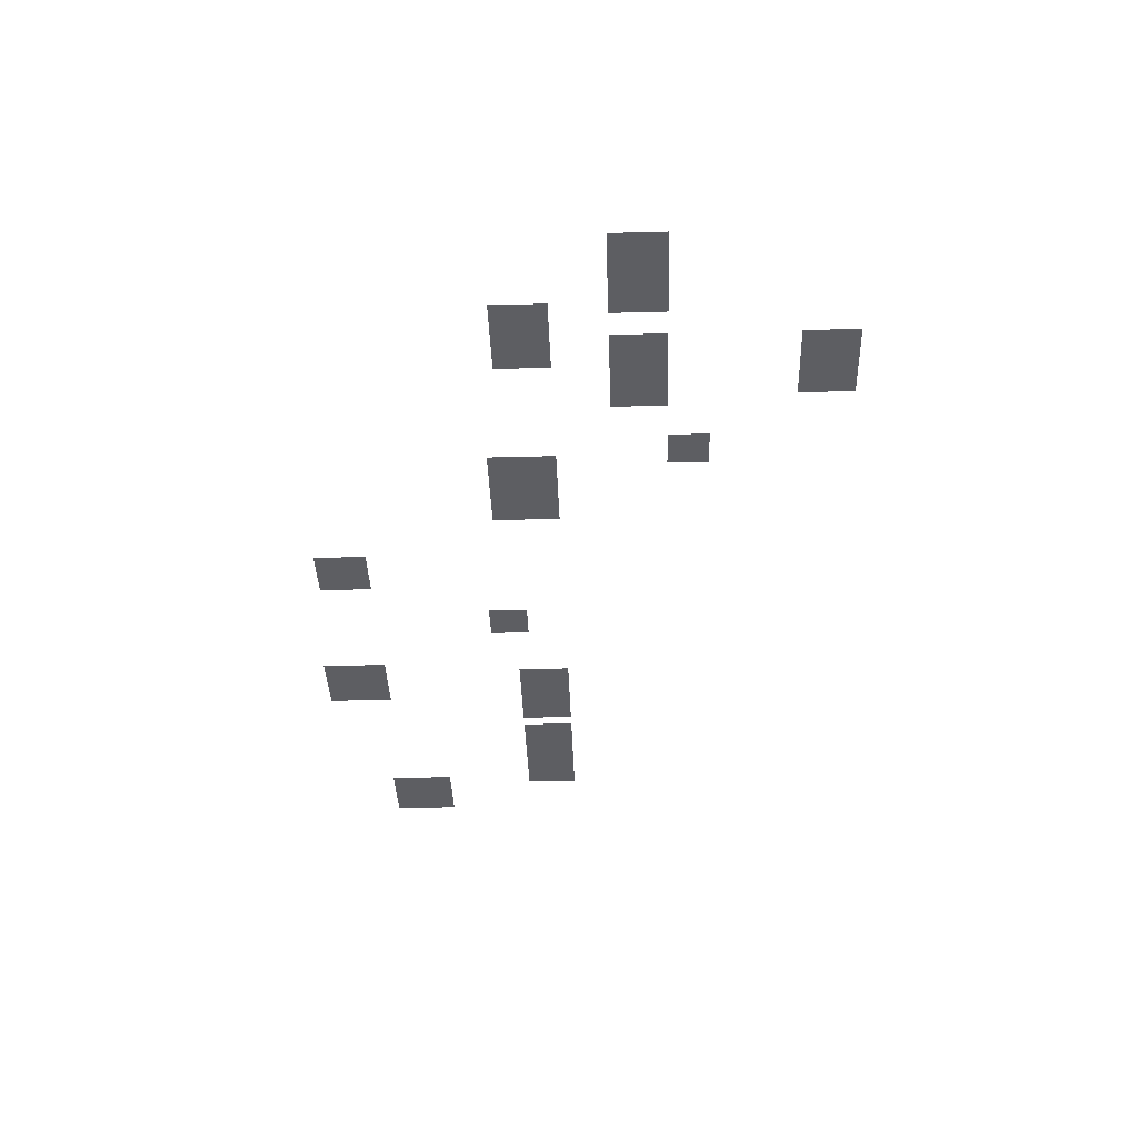
<metadata>
{"format":"obj","ext":"obj","renderer":"f3d","projection":"perspective","resolution":1024,"background":"white","views":[{"elev":-38.8,"azim":-88.1,"up":"+Z"}]}
</metadata>
<code>
v -22 -6 0
v -23 -6 0
v -23 -5 0
v -22 -5 0
v -21 -6 0
v -22 -6 0
v -22 -5 0
v -21 -5 0
v -20 -6 0
v -21 -6 0
v -21 -5 0
v -20 -5 0
v -19 -6 0
v -20 -6 0
v -20 -5 0
v -19 -5 0
v -18 -6 0
v -19 -6 0
v -19 -5 0
v -18 -5 0
v -36 -7 0
v -37 -7 0
v -37 -6 0
v -36 -6 0
v -35 -7 0
v -36 -7 0
v -36 -6 0
v -35 -6 0
v -34 -7 0
v -35 -7 0
v -35 -6 0
v -34 -6 0
v -33 -7 0
v -34 -7 0
v -34 -6 0
v -33 -6 0
v -22 -7 0
v -23 -7 0
v -23 -6 0
v -22 -6 0
v -21 -7 0
v -22 -7 0
v -22 -6 0
v -21 -6 0
v -20 -7 0
v -21 -7 0
v -21 -6 0
v -20 -6 0
v -19 -7 0
v -20 -7 0
v -20 -6 0
v -19 -6 0
v -18 -7 0
v -19 -7 0
v -19 -6 0
v -18 -6 0
v -36 -8 0
v -37 -8 0
v -37 -7 0
v -36 -7 0
v -35 -8 0
v -36 -8 0
v -36 -7 0
v -35 -7 0
v -34 -8 0
v -35 -8 0
v -35 -7 0
v -34 -7 0
v -33 -8 0
v -34 -8 0
v -34 -7 0
v -33 -7 0
v -22 -8 0
v -23 -8 0
v -23 -7 0
v -22 -7 0
v -21 -8 0
v -22 -8 0
v -22 -7 0
v -21 -7 0
v -20 -8 0
v -21 -8 0
v -21 -7 0
v -20 -7 0
v -19 -8 0
v -20 -8 0
v -20 -7 0
v -19 -7 0
v -18 -8 0
v -19 -8 0
v -19 -7 0
v -18 -7 0
v -36 -9 0
v -37 -9 0
v -37 -8 0
v -36 -8 0
v -35 -9 0
v -36 -9 0
v -36 -8 0
v -35 -8 0
v -34 -9 0
v -35 -9 0
v -35 -8 0
v -34 -8 0
v -33 -9 0
v -34 -9 0
v -34 -8 0
v -33 -8 0
v -22 -9 0
v -23 -9 0
v -23 -8 0
v -22 -8 0
v -21 -9 0
v -22 -9 0
v -22 -8 0
v -21 -8 0
v -20 -9 0
v -21 -9 0
v -21 -8 0
v -20 -8 0
v -19 -9 0
v -20 -9 0
v -20 -8 0
v -19 -8 0
v -18 -9 0
v -19 -9 0
v -19 -8 0
v -18 -8 0
v -36 -10 0
v -37 -10 0
v -37 -9 0
v -36 -9 0
v -35 -10 0
v -36 -10 0
v -36 -9 0
v -35 -9 0
v -34 -10 0
v -35 -10 0
v -35 -9 0
v -34 -9 0
v -33 -10 0
v -34 -10 0
v -34 -9 0
v -33 -9 0
v -22 -10 0
v -23 -10 0
v -23 -9 0
v -22 -9 0
v -21 -10 0
v -22 -10 0
v -22 -9 0
v -21 -9 0
v -20 -10 0
v -21 -10 0
v -21 -9 0
v -20 -9 0
v -19 -10 0
v -20 -10 0
v -20 -9 0
v -19 -9 0
v -18 -10 0
v -19 -10 0
v -19 -9 0
v -18 -9 0
v -5 -10 0
v -6 -10 0
v -6 -9 0
v -5 -9 0
v -4 -10 0
v -5 -10 0
v -5 -9 0
v -4 -9 0
v -3 -10 0
v -4 -10 0
v -4 -9 0
v -3 -9 0
v -2 -10 0
v -3 -10 0
v -3 -9 0
v -2 -9 0
v -1 -10 0
v -2 -10 0
v -2 -9 0
v -1 -9 0
v -5 -11 0
v -6 -11 0
v -6 -10 0
v -5 -10 0
v -4 -11 0
v -5 -11 0
v -5 -10 0
v -4 -10 0
v -3 -11 0
v -4 -11 0
v -4 -10 0
v -3 -10 0
v -2 -11 0
v -3 -11 0
v -3 -10 0
v -2 -10 0
v -1 -11 0
v -2 -11 0
v -2 -10 0
v -1 -10 0
v -5 -12 0
v -6 -12 0
v -6 -11 0
v -5 -11 0
v -4 -12 0
v -5 -12 0
v -5 -11 0
v -4 -11 0
v -3 -12 0
v -4 -12 0
v -4 -11 0
v -3 -11 0
v -2 -12 0
v -3 -12 0
v -3 -11 0
v -2 -11 0
v -1 -12 0
v -2 -12 0
v -2 -11 0
v -1 -11 0
v -5 -13 0
v -6 -13 0
v -6 -12 0
v -5 -12 0
v -4 -13 0
v -5 -13 0
v -5 -12 0
v -4 -12 0
v -3 -13 0
v -4 -13 0
v -4 -12 0
v -3 -12 0
v -2 -13 0
v -3 -13 0
v -3 -12 0
v -2 -12 0
v -1 -13 0
v -2 -13 0
v -2 -12 0
v -1 -12 0
v -5 -14 0
v -6 -14 0
v -6 -13 0
v -5 -13 0
v -4 -14 0
v -5 -14 0
v -5 -13 0
v -4 -13 0
v -3 -14 0
v -4 -14 0
v -4 -13 0
v -3 -13 0
v -2 -14 0
v -3 -14 0
v -3 -13 0
v -2 -13 0
v -1 -14 0
v -2 -14 0
v -2 -13 0
v -1 -13 0
v -29 -20 0
v -30 -20 0
v -30 -19 0
v -29 -19 0
v -28 -20 0
v -29 -20 0
v -29 -19 0
v -28 -19 0
v -27 -20 0
v -28 -20 0
v -28 -19 0
v -27 -19 0
v -47 -21 0
v -48 -21 0
v -48 -20 0
v -47 -20 0
v -46 -21 0
v -47 -21 0
v -47 -20 0
v -46 -20 0
v -45 -21 0
v -46 -21 0
v -46 -20 0
v -45 -20 0
v -44 -21 0
v -45 -21 0
v -45 -20 0
v -44 -20 0
v -43 -21 0
v -44 -21 0
v -44 -20 0
v -43 -20 0
v -42 -21 0
v -43 -21 0
v -43 -20 0
v -42 -20 0
v -41 -21 0
v -42 -21 0
v -42 -20 0
v -41 -20 0
v -29 -21 0
v -30 -21 0
v -30 -20 0
v -29 -20 0
v -28 -21 0
v -29 -21 0
v -29 -20 0
v -28 -20 0
v -27 -21 0
v -28 -21 0
v -28 -20 0
v -27 -20 0
v -62 -22 0
v -63 -22 0
v -63 -21 0
v -62 -21 0
v -61 -22 0
v -62 -22 0
v -62 -21 0
v -61 -21 0
v -60 -22 0
v -61 -22 0
v -61 -21 0
v -60 -21 0
v -59 -22 0
v -60 -22 0
v -60 -21 0
v -59 -21 0
v -58 -22 0
v -59 -22 0
v -59 -21 0
v -58 -21 0
v -57 -22 0
v -58 -22 0
v -58 -21 0
v -57 -21 0
v -47 -22 0
v -48 -22 0
v -48 -21 0
v -47 -21 0
v -46 -22 0
v -47 -22 0
v -47 -21 0
v -46 -21 0
v -45 -22 0
v -46 -22 0
v -46 -21 0
v -45 -21 0
v -44 -22 0
v -45 -22 0
v -45 -21 0
v -44 -21 0
v -43 -22 0
v -44 -22 0
v -44 -21 0
v -43 -21 0
v -42 -22 0
v -43 -22 0
v -43 -21 0
v -42 -21 0
v -41 -22 0
v -42 -22 0
v -42 -21 0
v -41 -21 0
v -29 -22 0
v -30 -22 0
v -30 -21 0
v -29 -21 0
v -28 -22 0
v -29 -22 0
v -29 -21 0
v -28 -21 0
v -27 -22 0
v -28 -22 0
v -28 -21 0
v -27 -21 0
v -21 -22 0
v -22 -22 0
v -22 -21 0
v -21 -21 0
v -20 -22 0
v -21 -22 0
v -21 -21 0
v -20 -21 0
v -19 -22 0
v -20 -22 0
v -20 -21 0
v -19 -21 0
v -18 -22 0
v -19 -22 0
v -19 -21 0
v -18 -21 0
v -17 -22 0
v -18 -22 0
v -18 -21 0
v -17 -21 0
v -16 -22 0
v -17 -22 0
v -17 -21 0
v -16 -21 0
v -15 -22 0
v -16 -22 0
v -16 -21 0
v -15 -21 0
v -13 -22 0
v -14 -22 0
v -14 -21 0
v -13 -21 0
v -12 -22 0
v -13 -22 0
v -13 -21 0
v -12 -21 0
v -11 -22 0
v -12 -22 0
v -12 -21 0
v -11 -21 0
v -10 -22 0
v -11 -22 0
v -11 -21 0
v -10 -21 0
v -9 -22 0
v -10 -22 0
v -10 -21 0
v -9 -21 0
v -8 -22 0
v -9 -22 0
v -9 -21 0
v -8 -21 0
v -7 -22 0
v -8 -22 0
v -8 -21 0
v -7 -21 0
v -6 -22 0
v -7 -22 0
v -7 -21 0
v -6 -21 0
v -5 -22 0
v -6 -22 0
v -6 -21 0
v -5 -21 0
v -62 -23 0
v -63 -23 0
v -63 -22 0
v -62 -22 0
v -61 -23 0
v -62 -23 0
v -62 -22 0
v -61 -22 0
v -60 -23 0
v -61 -23 0
v -61 -22 0
v -60 -22 0
v -59 -23 0
v -60 -23 0
v -60 -22 0
v -59 -22 0
v -58 -23 0
v -59 -23 0
v -59 -22 0
v -58 -22 0
v -57 -23 0
v -58 -23 0
v -58 -22 0
v -57 -22 0
v -47 -23 0
v -48 -23 0
v -48 -22 0
v -47 -22 0
v -46 -23 0
v -47 -23 0
v -47 -22 0
v -46 -22 0
v -45 -23 0
v -46 -23 0
v -46 -22 0
v -45 -22 0
v -44 -23 0
v -45 -23 0
v -45 -22 0
v -44 -22 0
v -43 -23 0
v -44 -23 0
v -44 -22 0
v -43 -22 0
v -42 -23 0
v -43 -23 0
v -43 -22 0
v -42 -22 0
v -41 -23 0
v -42 -23 0
v -42 -22 0
v -41 -22 0
v -21 -23 0
v -22 -23 0
v -22 -22 0
v -21 -22 0
v -20 -23 0
v -21 -23 0
v -21 -22 0
v -20 -22 0
v -19 -23 0
v -20 -23 0
v -20 -22 0
v -19 -22 0
v -18 -23 0
v -19 -23 0
v -19 -22 0
v -18 -22 0
v -17 -23 0
v -18 -23 0
v -18 -22 0
v -17 -22 0
v -16 -23 0
v -17 -23 0
v -17 -22 0
v -16 -22 0
v -15 -23 0
v -16 -23 0
v -16 -22 0
v -15 -22 0
v -13 -23 0
v -14 -23 0
v -14 -22 0
v -13 -22 0
v -12 -23 0
v -13 -23 0
v -13 -22 0
v -12 -22 0
v -11 -23 0
v -12 -23 0
v -12 -22 0
v -11 -22 0
v -10 -23 0
v -11 -23 0
v -11 -22 0
v -10 -22 0
v -9 -23 0
v -10 -23 0
v -10 -22 0
v -9 -22 0
v -8 -23 0
v -9 -23 0
v -9 -22 0
v -8 -22 0
v -7 -23 0
v -8 -23 0
v -8 -22 0
v -7 -22 0
v -6 -23 0
v -7 -23 0
v -7 -22 0
v -6 -22 0
v -5 -23 0
v -6 -23 0
v -6 -22 0
v -5 -22 0
v -62 -24 0
v -63 -24 0
v -63 -23 0
v -62 -23 0
v -61 -24 0
v -62 -24 0
v -62 -23 0
v -61 -23 0
v -60 -24 0
v -61 -24 0
v -61 -23 0
v -60 -23 0
v -59 -24 0
v -60 -24 0
v -60 -23 0
v -59 -23 0
v -58 -24 0
v -59 -24 0
v -59 -23 0
v -58 -23 0
v -57 -24 0
v -58 -24 0
v -58 -23 0
v -57 -23 0
v -47 -24 0
v -48 -24 0
v -48 -23 0
v -47 -23 0
v -46 -24 0
v -47 -24 0
v -47 -23 0
v -46 -23 0
v -45 -24 0
v -46 -24 0
v -46 -23 0
v -45 -23 0
v -44 -24 0
v -45 -24 0
v -45 -23 0
v -44 -23 0
v -43 -24 0
v -44 -24 0
v -44 -23 0
v -43 -23 0
v -42 -24 0
v -43 -24 0
v -43 -23 0
v -42 -23 0
v -41 -24 0
v -42 -24 0
v -42 -23 0
v -41 -23 0
v -21 -24 0
v -22 -24 0
v -22 -23 0
v -21 -23 0
v -20 -24 0
v -21 -24 0
v -21 -23 0
v -20 -23 0
v -19 -24 0
v -20 -24 0
v -20 -23 0
v -19 -23 0
v -18 -24 0
v -19 -24 0
v -19 -23 0
v -18 -23 0
v -17 -24 0
v -18 -24 0
v -18 -23 0
v -17 -23 0
v -16 -24 0
v -17 -24 0
v -17 -23 0
v -16 -23 0
v -15 -24 0
v -16 -24 0
v -16 -23 0
v -15 -23 0
v -13 -24 0
v -14 -24 0
v -14 -23 0
v -13 -23 0
v -12 -24 0
v -13 -24 0
v -13 -23 0
v -12 -23 0
v -11 -24 0
v -12 -24 0
v -12 -23 0
v -11 -23 0
v -10 -24 0
v -11 -24 0
v -11 -23 0
v -10 -23 0
v -9 -24 0
v -10 -24 0
v -10 -23 0
v -9 -23 0
v -8 -24 0
v -9 -24 0
v -9 -23 0
v -8 -23 0
v -7 -24 0
v -8 -24 0
v -8 -23 0
v -7 -23 0
v -6 -24 0
v -7 -24 0
v -7 -23 0
v -6 -23 0
v -5 -24 0
v -6 -24 0
v -6 -23 0
v -5 -23 0
v -62 -25 0
v -63 -25 0
v -63 -24 0
v -62 -24 0
v -61 -25 0
v -62 -25 0
v -62 -24 0
v -61 -24 0
v -60 -25 0
v -61 -25 0
v -61 -24 0
v -60 -24 0
v -59 -25 0
v -60 -25 0
v -60 -24 0
v -59 -24 0
v -58 -25 0
v -59 -25 0
v -59 -24 0
v -58 -24 0
v -57 -25 0
v -58 -25 0
v -58 -24 0
v -57 -24 0
v -47 -25 0
v -48 -25 0
v -48 -24 0
v -47 -24 0
v -46 -25 0
v -47 -25 0
v -47 -24 0
v -46 -24 0
v -45 -25 0
v -46 -25 0
v -46 -24 0
v -45 -24 0
v -44 -25 0
v -45 -25 0
v -45 -24 0
v -44 -24 0
v -43 -25 0
v -44 -25 0
v -44 -24 0
v -43 -24 0
v -42 -25 0
v -43 -25 0
v -43 -24 0
v -42 -24 0
v -41 -25 0
v -42 -25 0
v -42 -24 0
v -41 -24 0
v -21 -25 0
v -22 -25 0
v -22 -24 0
v -21 -24 0
v -20 -25 0
v -21 -25 0
v -21 -24 0
v -20 -24 0
v -19 -25 0
v -20 -25 0
v -20 -24 0
v -19 -24 0
v -18 -25 0
v -19 -25 0
v -19 -24 0
v -18 -24 0
v -17 -25 0
v -18 -25 0
v -18 -24 0
v -17 -24 0
v -16 -25 0
v -17 -25 0
v -17 -24 0
v -16 -24 0
v -15 -25 0
v -16 -25 0
v -16 -24 0
v -15 -24 0
v -13 -25 0
v -14 -25 0
v -14 -24 0
v -13 -24 0
v -12 -25 0
v -13 -25 0
v -13 -24 0
v -12 -24 0
v -11 -25 0
v -12 -25 0
v -12 -24 0
v -11 -24 0
v -10 -25 0
v -11 -25 0
v -11 -24 0
v -10 -24 0
v -9 -25 0
v -10 -25 0
v -10 -24 0
v -9 -24 0
v -8 -25 0
v -9 -25 0
v -9 -24 0
v -8 -24 0
v -7 -25 0
v -8 -25 0
v -8 -24 0
v -7 -24 0
v -6 -25 0
v -7 -25 0
v -7 -24 0
v -6 -24 0
v -5 -25 0
v -6 -25 0
v -6 -24 0
v -5 -24 0
v -68 -30 0
v -69 -30 0
v -69 -29 0
v -68 -29 0
v -67 -30 0
v -68 -30 0
v -68 -29 0
v -67 -29 0
v -66 -30 0
v -67 -30 0
v -67 -29 0
v -66 -29 0
v -65 -30 0
v -66 -30 0
v -66 -29 0
v -65 -29 0
v -64 -30 0
v -65 -30 0
v -65 -29 0
v -64 -29 0
v -63 -30 0
v -64 -30 0
v -64 -29 0
v -63 -29 0
v -62 -30 0
v -63 -30 0
v -63 -29 0
v -62 -29 0
v -59 -30 0
v -60 -30 0
v -60 -29 0
v -59 -29 0
v -58 -30 0
v -59 -30 0
v -59 -29 0
v -58 -29 0
v -57 -30 0
v -58 -30 0
v -58 -29 0
v -57 -29 0
v -56 -30 0
v -57 -30 0
v -57 -29 0
v -56 -29 0
v -55 -30 0
v -56 -30 0
v -56 -29 0
v -55 -29 0
v -54 -30 0
v -55 -30 0
v -55 -29 0
v -54 -29 0
v -53 -30 0
v -54 -30 0
v -54 -29 0
v -53 -29 0
v -68 -31 0
v -69 -31 0
v -69 -30 0
v -68 -30 0
v -67 -31 0
v -68 -31 0
v -68 -30 0
v -67 -30 0
v -66 -31 0
v -67 -31 0
v -67 -30 0
v -66 -30 0
v -65 -31 0
v -66 -31 0
v -66 -30 0
v -65 -30 0
v -64 -31 0
v -65 -31 0
v -65 -30 0
v -64 -30 0
v -63 -31 0
v -64 -31 0
v -64 -30 0
v -63 -30 0
v -62 -31 0
v -63 -31 0
v -63 -30 0
v -62 -30 0
v -59 -31 0
v -60 -31 0
v -60 -30 0
v -59 -30 0
v -58 -31 0
v -59 -31 0
v -59 -30 0
v -58 -30 0
v -57 -31 0
v -58 -31 0
v -58 -30 0
v -57 -30 0
v -56 -31 0
v -57 -31 0
v -57 -30 0
v -56 -30 0
v -55 -31 0
v -56 -31 0
v -56 -30 0
v -55 -30 0
v -54 -31 0
v -55 -31 0
v -55 -30 0
v -54 -30 0
v -53 -31 0
v -54 -31 0
v -54 -30 0
v -53 -30 0
v -68 -32 0
v -69 -32 0
v -69 -31 0
v -68 -31 0
v -67 -32 0
v -68 -32 0
v -68 -31 0
v -67 -31 0
v -66 -32 0
v -67 -32 0
v -67 -31 0
v -66 -31 0
v -65 -32 0
v -66 -32 0
v -66 -31 0
v -65 -31 0
v -64 -32 0
v -65 -32 0
v -65 -31 0
v -64 -31 0
v -63 -32 0
v -64 -32 0
v -64 -31 0
v -63 -31 0
v -62 -32 0
v -63 -32 0
v -63 -31 0
v -62 -31 0
v -59 -32 0
v -60 -32 0
v -60 -31 0
v -59 -31 0
v -58 -32 0
v -59 -32 0
v -59 -31 0
v -58 -31 0
v -57 -32 0
v -58 -32 0
v -58 -31 0
v -57 -31 0
v -56 -32 0
v -57 -32 0
v -57 -31 0
v -56 -31 0
v -55 -32 0
v -56 -32 0
v -56 -31 0
v -55 -31 0
v -54 -32 0
v -55 -32 0
v -55 -31 0
v -54 -31 0
v -53 -32 0
v -54 -32 0
v -54 -31 0
v -53 -31 0
v -68 -33 0
v -69 -33 0
v -69 -32 0
v -68 -32 0
v -67 -33 0
v -68 -33 0
v -68 -32 0
v -67 -32 0
v -66 -33 0
v -67 -33 0
v -67 -32 0
v -66 -32 0
v -65 -33 0
v -66 -33 0
v -66 -32 0
v -65 -32 0
v -64 -33 0
v -65 -33 0
v -65 -32 0
v -64 -32 0
v -63 -33 0
v -64 -33 0
v -64 -32 0
v -63 -32 0
v -62 -33 0
v -63 -33 0
v -63 -32 0
v -62 -32 0
v -59 -33 0
v -60 -33 0
v -60 -32 0
v -59 -32 0
v -58 -33 0
v -59 -33 0
v -59 -32 0
v -58 -32 0
v -57 -33 0
v -58 -33 0
v -58 -32 0
v -57 -32 0
v -56 -33 0
v -57 -33 0
v -57 -32 0
v -56 -32 0
v -55 -33 0
v -56 -33 0
v -56 -32 0
v -55 -32 0
v -54 -33 0
v -55 -33 0
v -55 -32 0
v -54 -32 0
v -53 -33 0
v -54 -33 0
v -54 -32 0
v -53 -32 0
v -49 -34 0
v -50 -34 0
v -50 -33 0
v -49 -33 0
v -48 -34 0
v -49 -34 0
v -49 -33 0
v -48 -33 0
v -47 -34 0
v -48 -34 0
v -48 -33 0
v -47 -33 0
v -49 -35 0
v -50 -35 0
v -50 -34 0
v -49 -34 0
v -48 -35 0
v -49 -35 0
v -49 -34 0
v -48 -34 0
v -47 -35 0
v -48 -35 0
v -48 -34 0
v -47 -34 0
v -49 -36 0
v -50 -36 0
v -50 -35 0
v -49 -35 0
v -48 -36 0
v -49 -36 0
v -49 -35 0
v -48 -35 0
v -47 -36 0
v -48 -36 0
v -48 -35 0
v -47 -35 0
v -59 -43 0
v -60 -43 0
v -60 -42 0
v -59 -42 0
v -58 -43 0
v -59 -43 0
v -59 -42 0
v -58 -42 0
v -57 -43 0
v -58 -43 0
v -58 -42 0
v -57 -42 0
v -56 -43 0
v -57 -43 0
v -57 -42 0
v -56 -42 0
v -55 -43 0
v -56 -43 0
v -56 -42 0
v -55 -42 0
v -54 -43 0
v -55 -43 0
v -55 -42 0
v -54 -42 0
v -59 -44 0
v -60 -44 0
v -60 -43 0
v -59 -43 0
v -58 -44 0
v -59 -44 0
v -59 -43 0
v -58 -43 0
v -57 -44 0
v -58 -44 0
v -58 -43 0
v -57 -43 0
v -56 -44 0
v -57 -44 0
v -57 -43 0
v -56 -43 0
v -55 -44 0
v -56 -44 0
v -56 -43 0
v -55 -43 0
v -54 -44 0
v -55 -44 0
v -55 -43 0
v -54 -43 0
v -59 -45 0
v -60 -45 0
v -60 -44 0
v -59 -44 0
v -58 -45 0
v -59 -45 0
v -59 -44 0
v -58 -44 0
v -57 -45 0
v -58 -45 0
v -58 -44 0
v -57 -44 0
v -56 -45 0
v -57 -45 0
v -57 -44 0
v -56 -44 0
v -55 -45 0
v -56 -45 0
v -56 -44 0
v -55 -44 0
v -54 -45 0
v -55 -45 0
v -55 -44 0
v -54 -44 0
v -59 -46 0
v -60 -46 0
v -60 -45 0
v -59 -45 0
v -58 -46 0
v -59 -46 0
v -59 -45 0
v -58 -45 0
v -57 -46 0
v -58 -46 0
v -58 -45 0
v -57 -45 0
v -56 -46 0
v -57 -46 0
v -57 -45 0
v -56 -45 0
v -55 -46 0
v -56 -46 0
v -56 -45 0
v -55 -45 0
v -54 -46 0
v -55 -46 0
v -55 -45 0
v -54 -45 0
g Urduja_mesh_0006
f 1 2 3 4
f 5 6 7 8
f 9 10 11 12
f 13 14 15 16
f 17 18 19 20
f 21 22 23 24
f 25 26 27 28
f 29 30 31 32
f 33 34 35 36
f 37 38 39 40
f 41 42 43 44
f 45 46 47 48
f 49 50 51 52
f 53 54 55 56
f 57 58 59 60
f 61 62 63 64
f 65 66 67 68
f 69 70 71 72
f 73 74 75 76
f 77 78 79 80
f 81 82 83 84
f 85 86 87 88
f 89 90 91 92
f 93 94 95 96
f 97 98 99 100
f 101 102 103 104
f 105 106 107 108
f 109 110 111 112
f 113 114 115 116
f 117 118 119 120
f 121 122 123 124
f 125 126 127 128
f 129 130 131 132
f 133 134 135 136
f 137 138 139 140
f 141 142 143 144
f 145 146 147 148
f 149 150 151 152
f 153 154 155 156
f 157 158 159 160
f 161 162 163 164
f 165 166 167 168
f 169 170 171 172
f 173 174 175 176
f 177 178 179 180
f 181 182 183 184
f 185 186 187 188
f 189 190 191 192
f 193 194 195 196
f 197 198 199 200
f 201 202 203 204
f 205 206 207 208
f 209 210 211 212
f 213 214 215 216
f 217 218 219 220
f 221 222 223 224
f 225 226 227 228
f 229 230 231 232
f 233 234 235 236
f 237 238 239 240
f 241 242 243 244
f 245 246 247 248
f 249 250 251 252
f 253 254 255 256
f 257 258 259 260
f 261 262 263 264
f 265 266 267 268
f 269 270 271 272
f 273 274 275 276
f 277 278 279 280
f 281 282 283 284
f 285 286 287 288
f 289 290 291 292
f 293 294 295 296
f 297 298 299 300
f 301 302 303 304
f 305 306 307 308
f 309 310 311 312
f 313 314 315 316
f 317 318 319 320
f 321 322 323 324
f 325 326 327 328
f 329 330 331 332
f 333 334 335 336
f 337 338 339 340
f 341 342 343 344
f 345 346 347 348
f 349 350 351 352
f 353 354 355 356
f 357 358 359 360
f 361 362 363 364
f 365 366 367 368
f 369 370 371 372
f 373 374 375 376
f 377 378 379 380
f 381 382 383 384
f 385 386 387 388
f 389 390 391 392
f 393 394 395 396
f 397 398 399 400
f 401 402 403 404
f 405 406 407 408
f 409 410 411 412
f 413 414 415 416
f 417 418 419 420
f 421 422 423 424
f 425 426 427 428
f 429 430 431 432
f 433 434 435 436
f 437 438 439 440
f 441 442 443 444
f 445 446 447 448
f 449 450 451 452
f 453 454 455 456
f 457 458 459 460
f 461 462 463 464
f 465 466 467 468
f 469 470 471 472
f 473 474 475 476
f 477 478 479 480
f 481 482 483 484
f 485 486 487 488
f 489 490 491 492
f 493 494 495 496
f 497 498 499 500
f 501 502 503 504
f 505 506 507 508
f 509 510 511 512
f 513 514 515 516
f 517 518 519 520
f 521 522 523 524
f 525 526 527 528
f 529 530 531 532
f 533 534 535 536
f 537 538 539 540
f 541 542 543 544
f 545 546 547 548
f 549 550 551 552
f 553 554 555 556
f 557 558 559 560
f 561 562 563 564
f 565 566 567 568
f 569 570 571 572
f 573 574 575 576
f 577 578 579 580
f 581 582 583 584
f 585 586 587 588
f 589 590 591 592
f 593 594 595 596
f 597 598 599 600
f 601 602 603 604
f 605 606 607 608
f 609 610 611 612
f 613 614 615 616
f 617 618 619 620
f 621 622 623 624
f 625 626 627 628
f 629 630 631 632
f 633 634 635 636
f 637 638 639 640
f 641 642 643 644
f 645 646 647 648
f 649 650 651 652
f 653 654 655 656
f 657 658 659 660
f 661 662 663 664
f 665 666 667 668
f 669 670 671 672
f 673 674 675 676
f 677 678 679 680
f 681 682 683 684
f 685 686 687 688
f 689 690 691 692
f 693 694 695 696
f 697 698 699 700
f 701 702 703 704
f 705 706 707 708
f 709 710 711 712
f 713 714 715 716
f 717 718 719 720
f 721 722 723 724
f 725 726 727 728
f 729 730 731 732
f 733 734 735 736
f 737 738 739 740
f 741 742 743 744
f 745 746 747 748
f 749 750 751 752
f 753 754 755 756
f 757 758 759 760
f 761 762 763 764
f 765 766 767 768
f 769 770 771 772
f 773 774 775 776
f 777 778 779 780
f 781 782 783 784
f 785 786 787 788
f 789 790 791 792
f 793 794 795 796
f 797 798 799 800
f 801 802 803 804
f 805 806 807 808
f 809 810 811 812
f 813 814 815 816
f 817 818 819 820
f 821 822 823 824
f 825 826 827 828
f 829 830 831 832
f 833 834 835 836
f 837 838 839 840
f 841 842 843 844
f 845 846 847 848
f 849 850 851 852
f 853 854 855 856
f 857 858 859 860
f 861 862 863 864
f 865 866 867 868
f 869 870 871 872
f 873 874 875 876
f 877 878 879 880
f 881 882 883 884
f 885 886 887 888
f 889 890 891 892
f 893 894 895 896
f 897 898 899 900
f 901 902 903 904
f 905 906 907 908
f 909 910 911 912
f 913 914 915 916
f 917 918 919 920
f 921 922 923 924
f 925 926 927 928
f 929 930 931 932
f 933 934 935 936
f 937 938 939 940
f 941 942 943 944
f 945 946 947 948
f 949 950 951 952
f 953 954 955 956
f 957 958 959 960
f 961 962 963 964
f 965 966 967 968
f 969 970 971 972
f 973 974 975 976
f 977 978 979 980
f 981 982 983 984
f 985 986 987 988
f 989 990 991 992
f 993 994 995 996
f 997 998 999 1000
f 1001 1002 1003 1004
f 1005 1006 1007 1008
f 1009 1010 1011 1012
f 1013 1014 1015 1016
f 1017 1018 1019 1020
f 1021 1022 1023 1024
f 1025 1026 1027 1028
f 1029 1030 1031 1032
f 1033 1034 1035 1036
f 1037 1038 1039 1040
f 1041 1042 1043 1044
f 1045 1046 1047 1048
f 1049 1050 1051 1052
f 1053 1054 1055 1056
f 1057 1058 1059 1060
f 1061 1062 1063 1064
f 1065 1066 1067 1068
f 1069 1070 1071 1072
f 1073 1074 1075 1076
f 1077 1078 1079 1080
f 1081 1082 1083 1084
f 1085 1086 1087 1088
f 1089 1090 1091 1092
f 1093 1094 1095 1096
f 1097 1098 1099 1100
f 1101 1102 1103 1104
f 1105 1106 1107 1108
f 1109 1110 1111 1112
f 1113 1114 1115 1116
f 1117 1118 1119 1120
f 1121 1122 1123 1124
f 1125 1126 1127 1128
f 1129 1130 1131 1132
f 1133 1134 1135 1136
f 1137 1138 1139 1140
f 1141 1142 1143 1144
f 1145 1146 1147 1148

</code>
